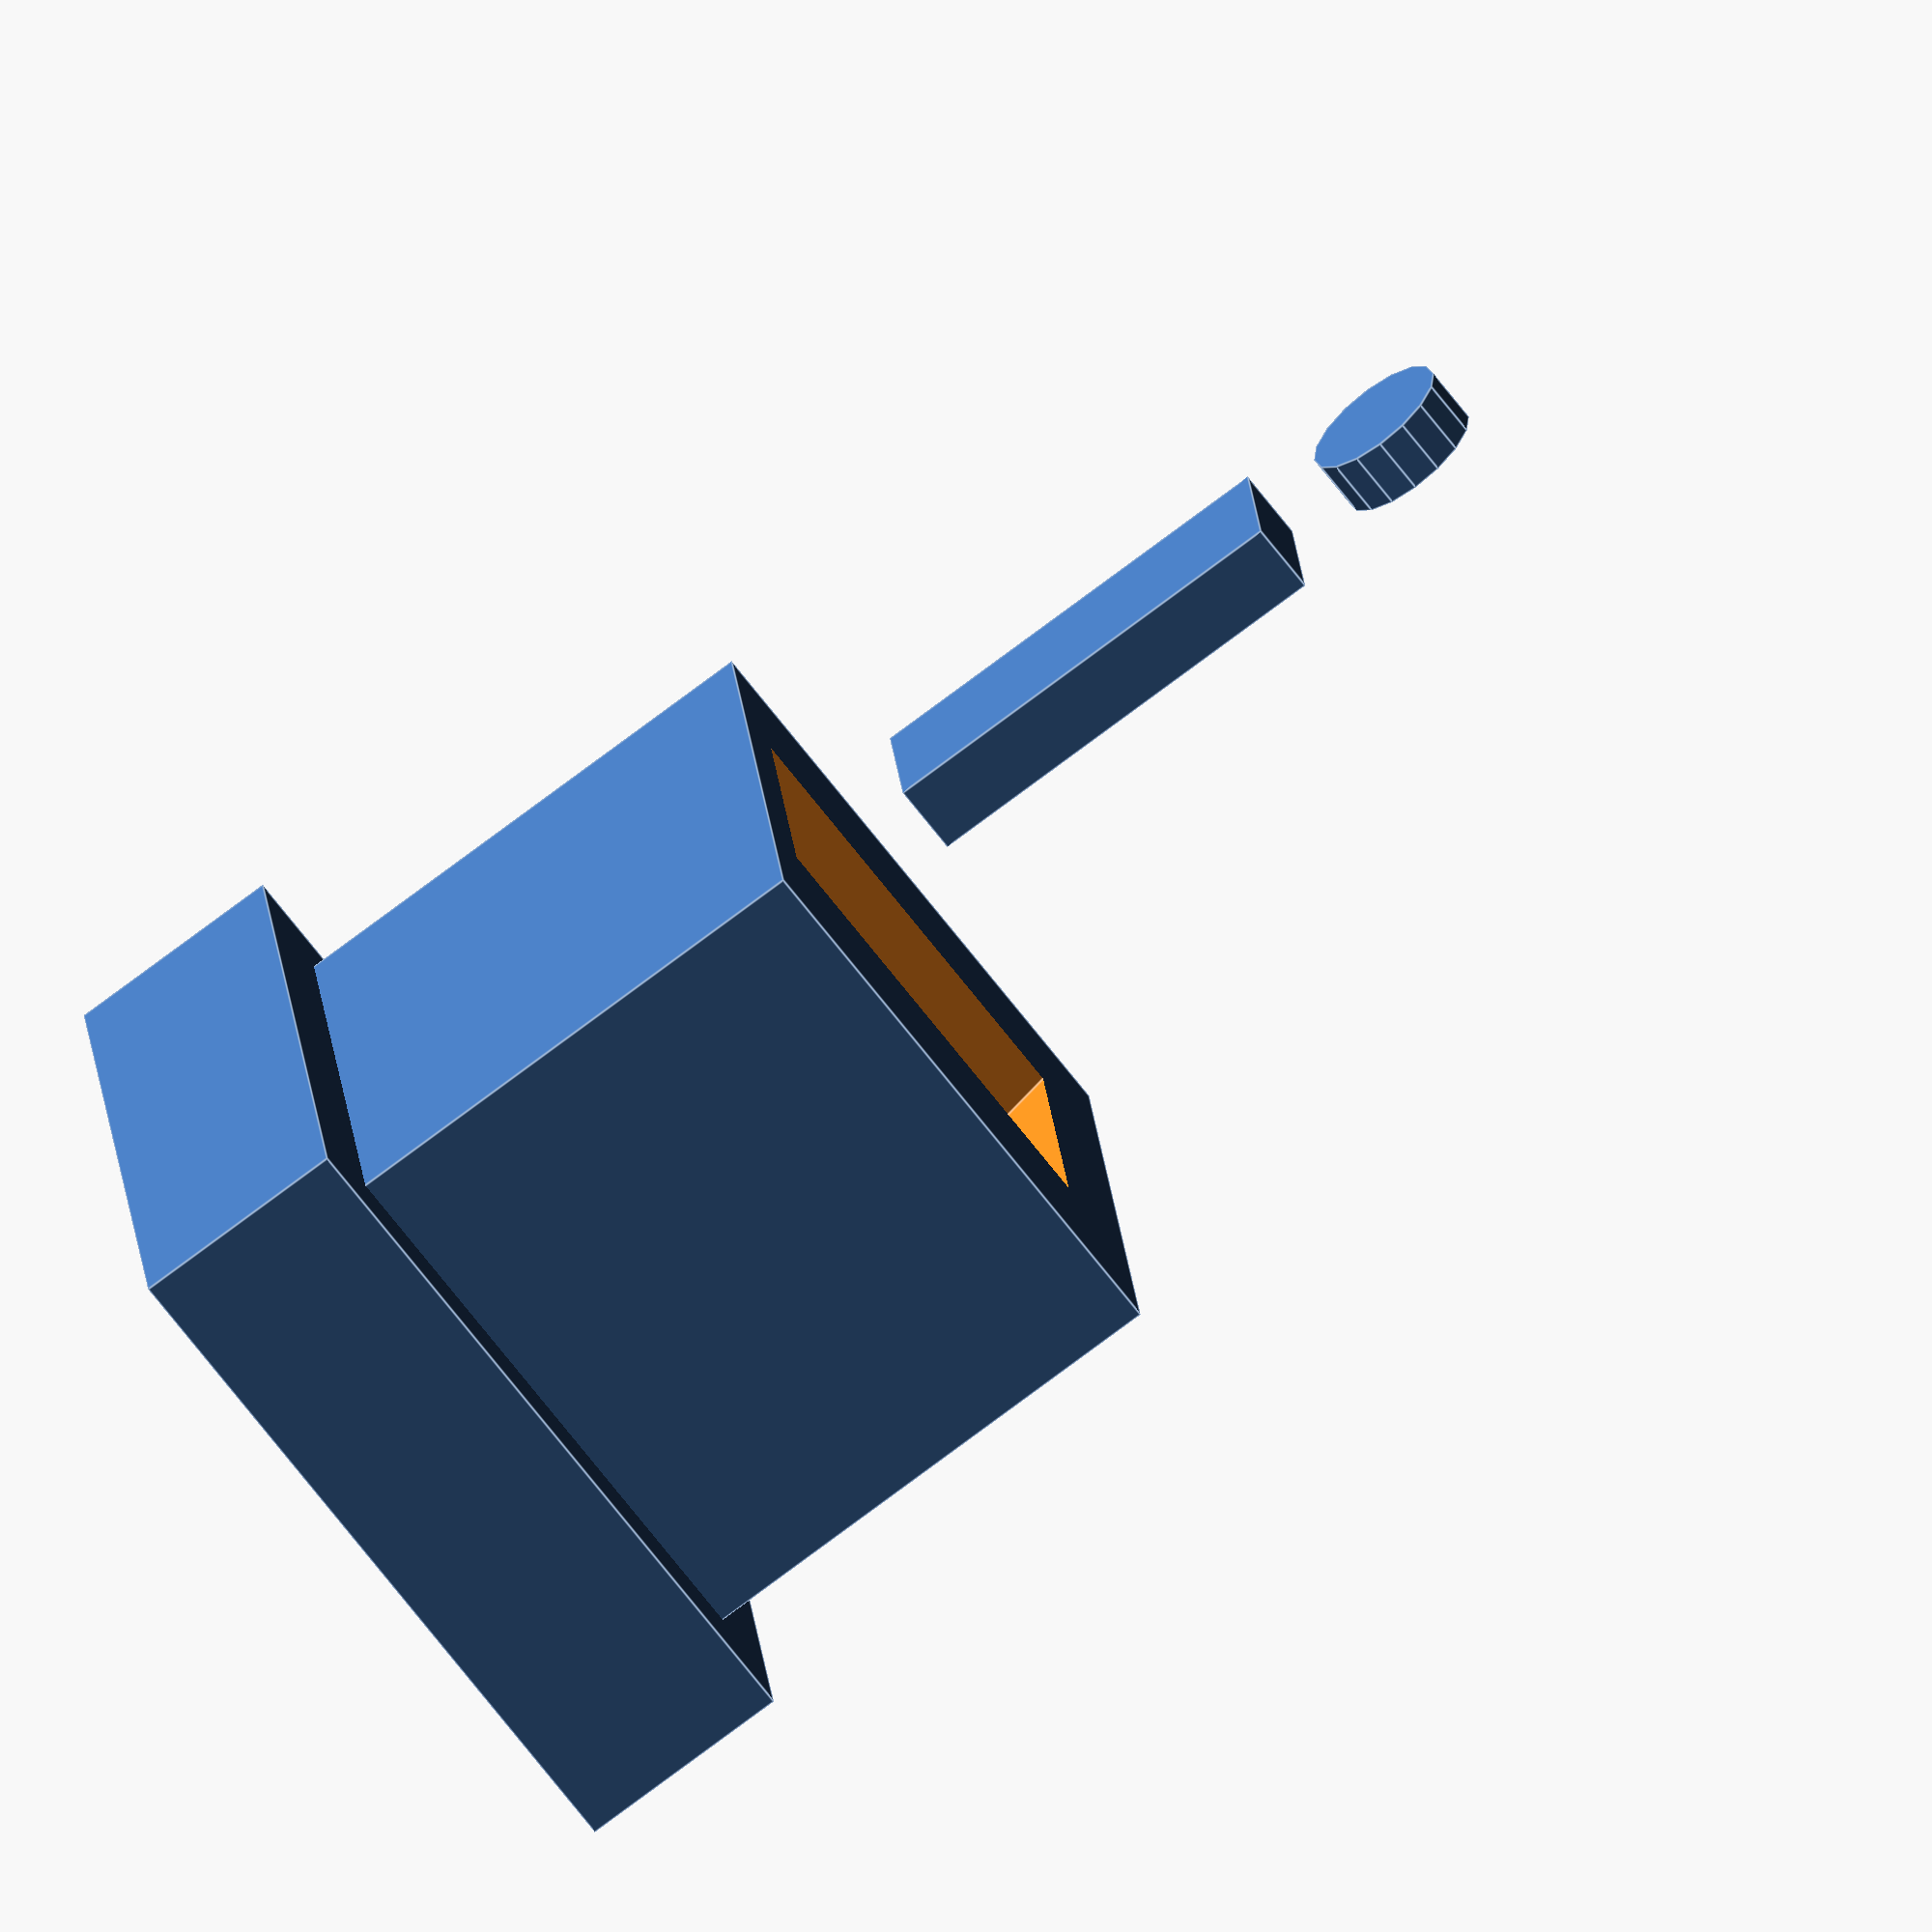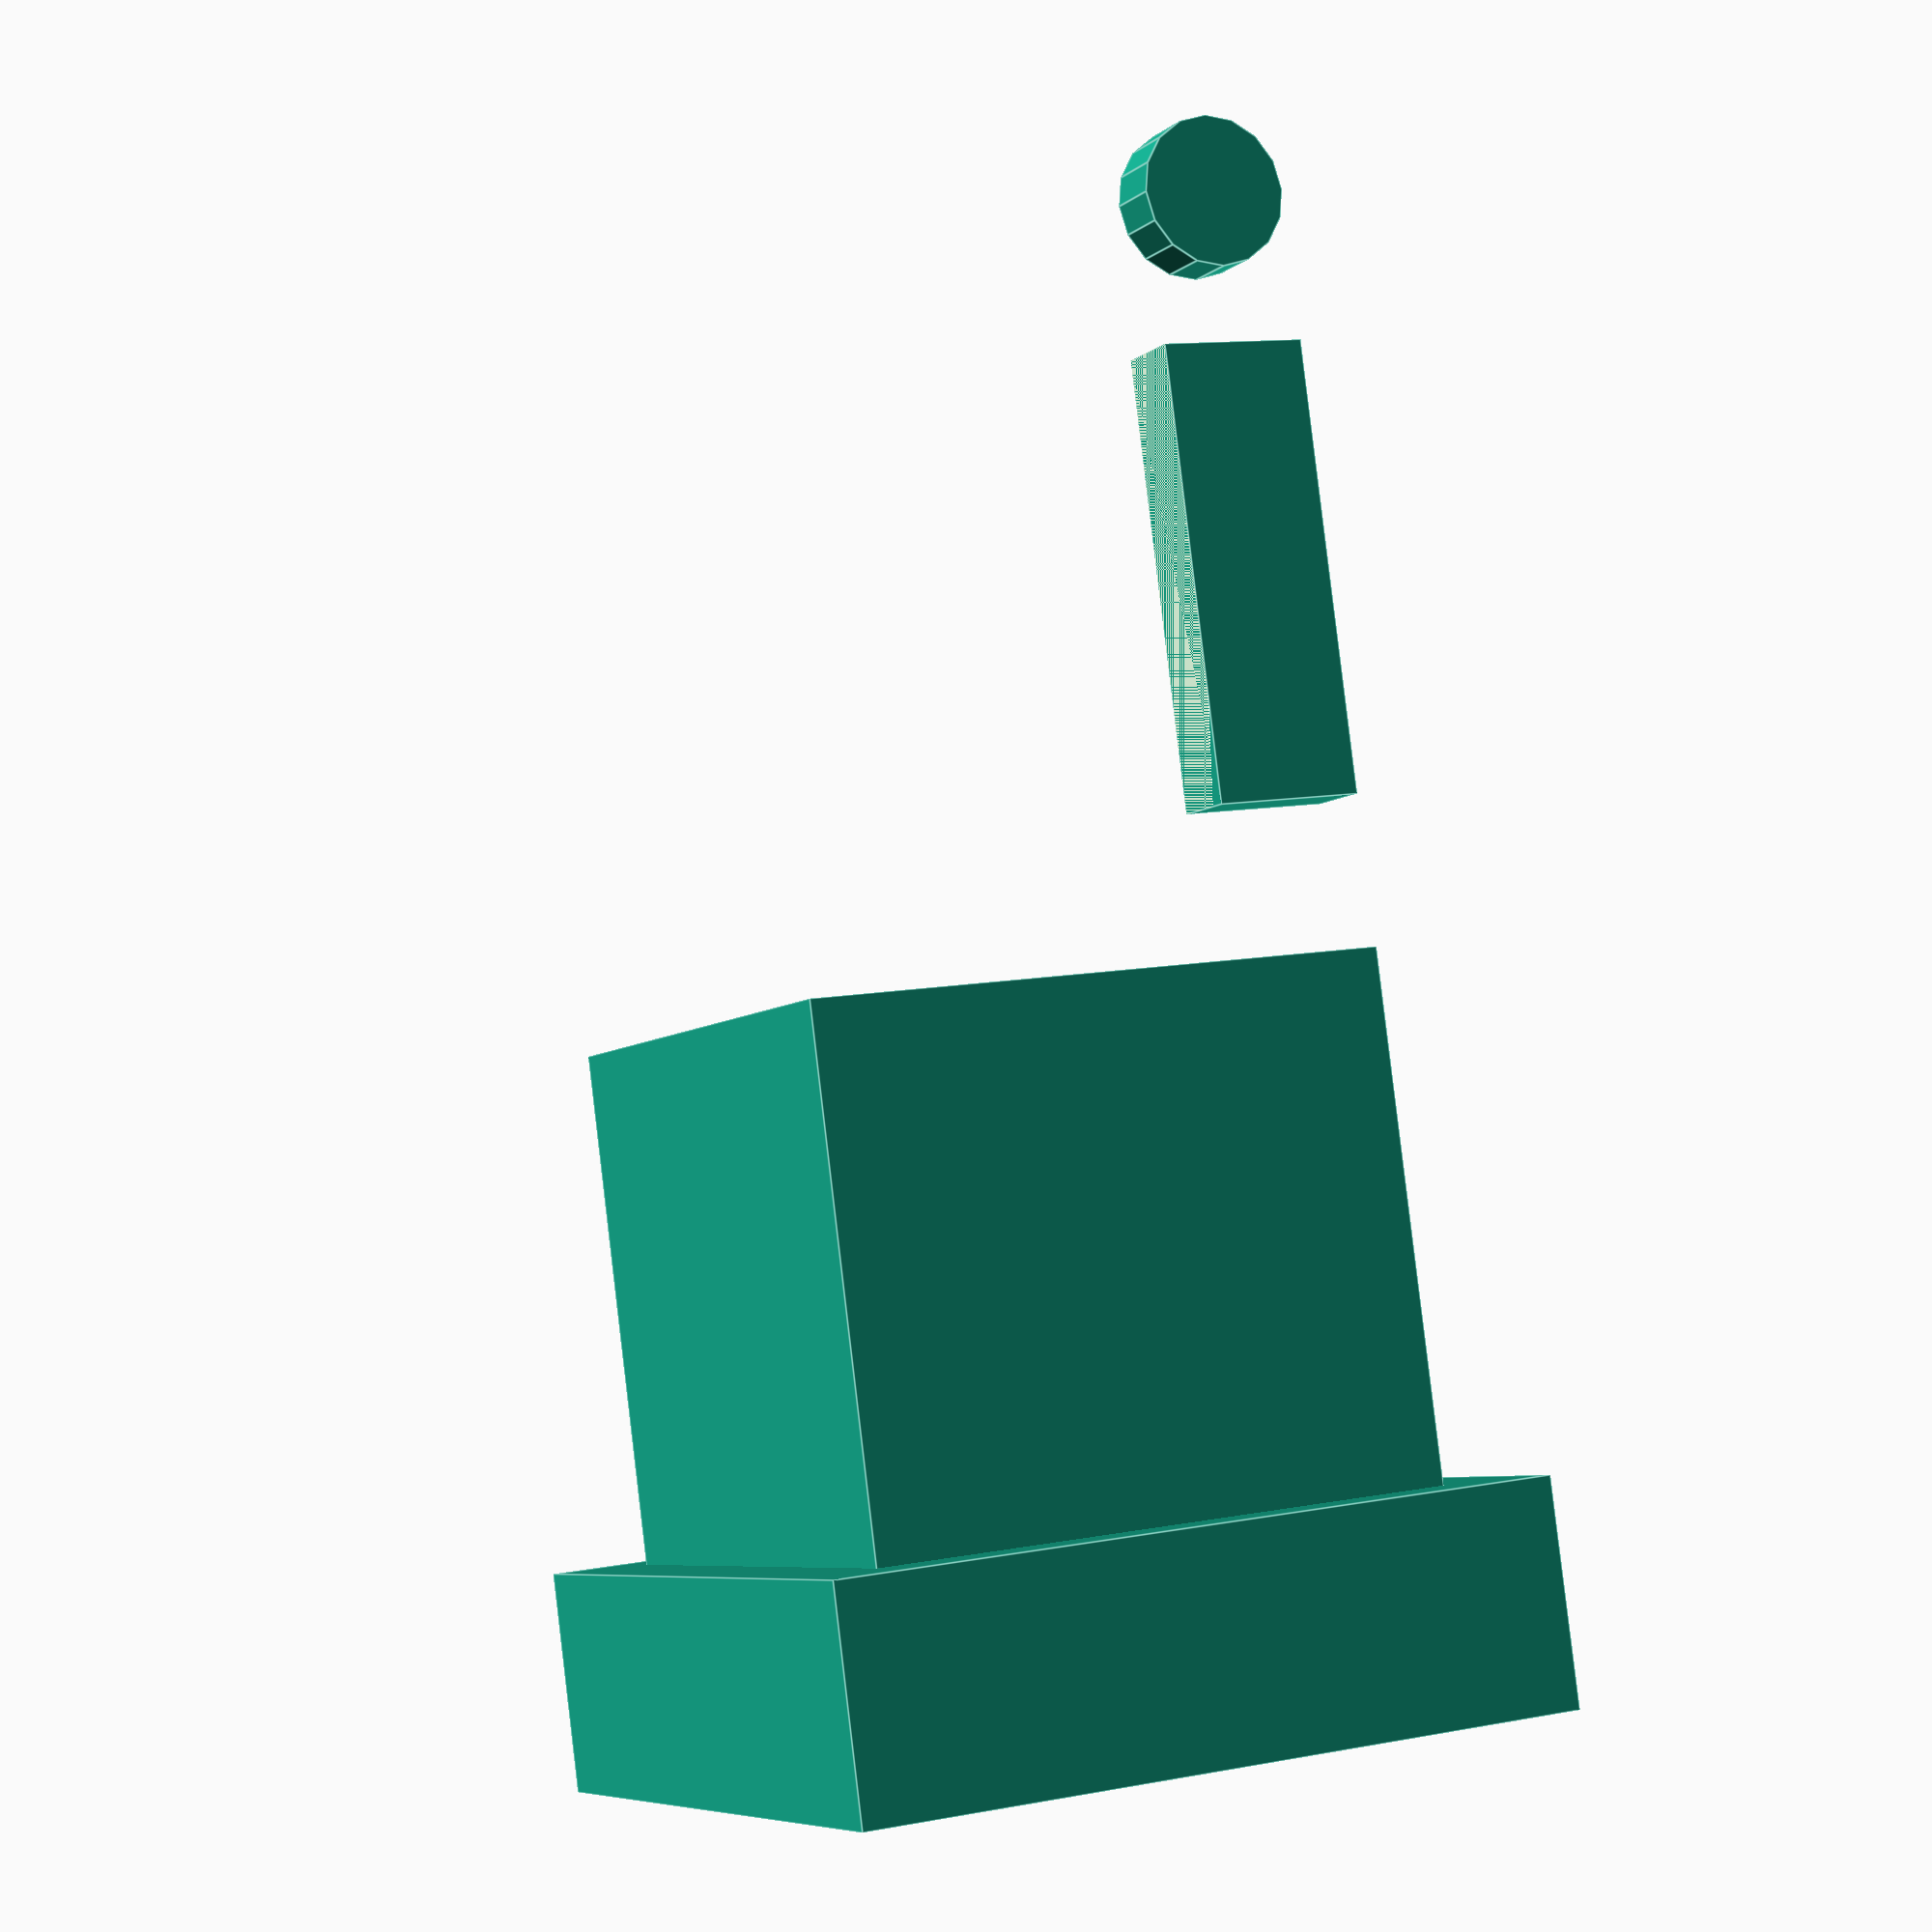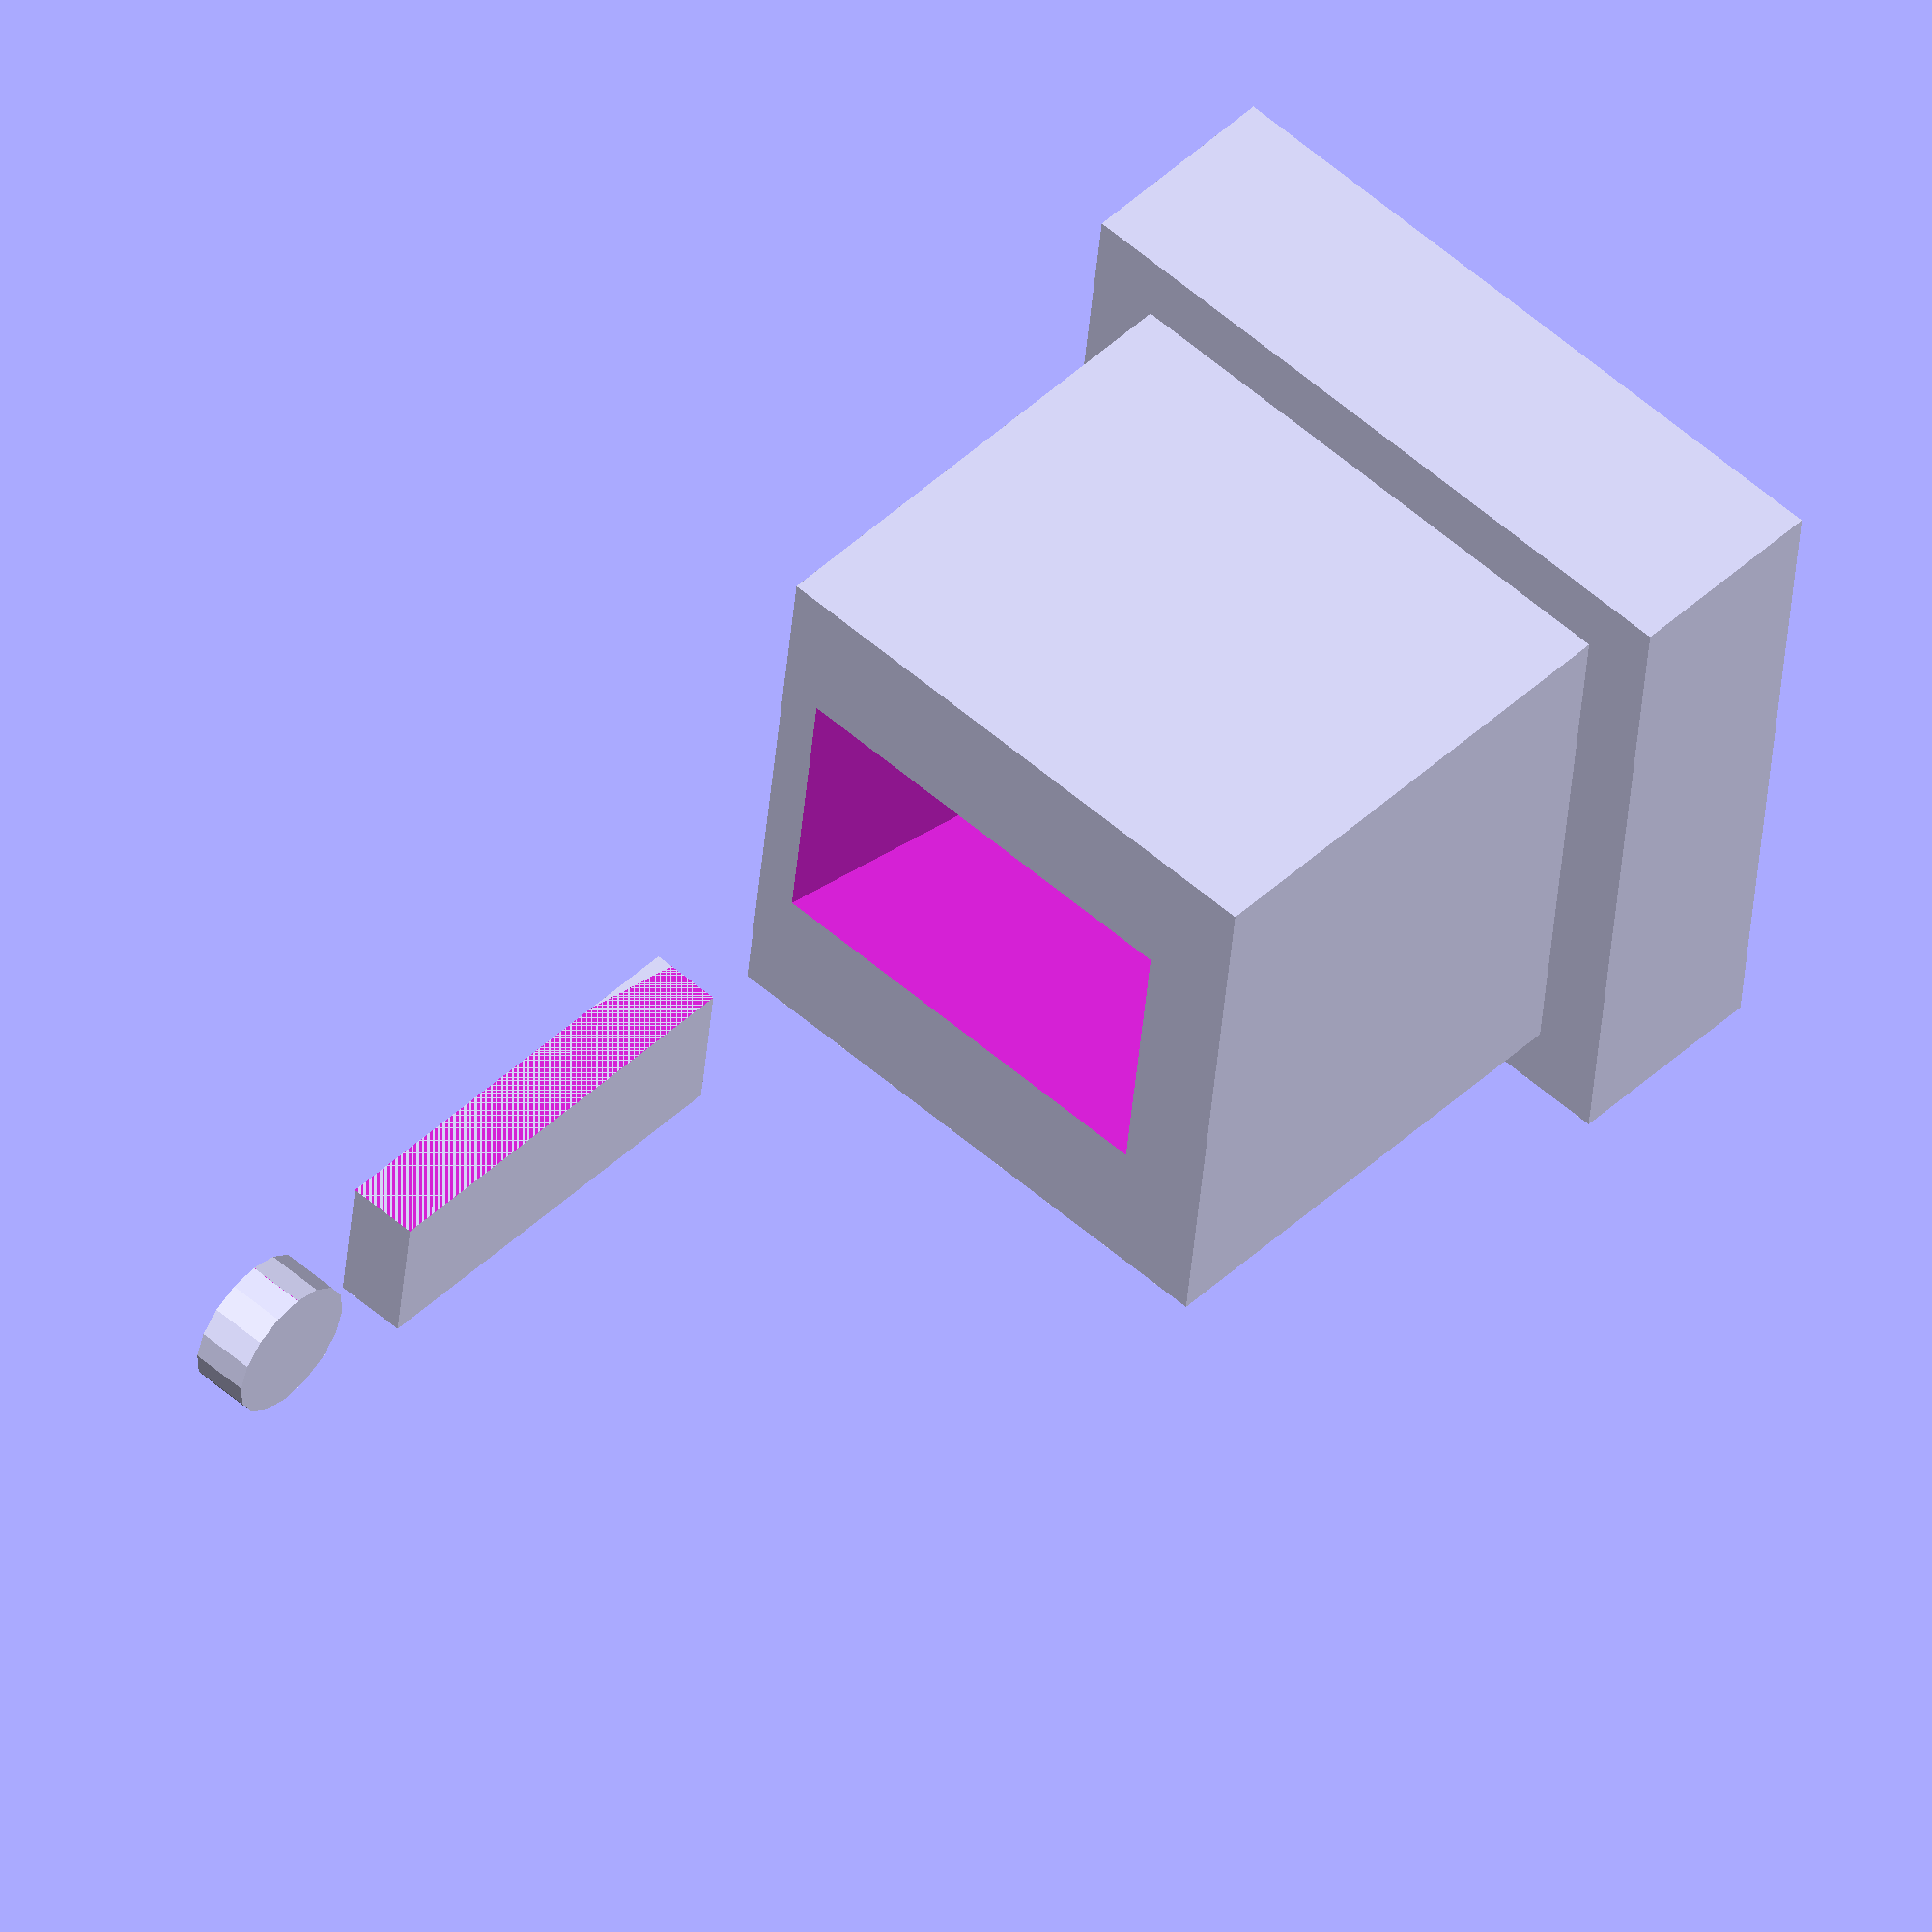
<openscad>




module leg() {
    rotate([0, -10, 0])
    cube([30, 20, 450]);
}

module foot() {
    difference() {
        union() {
          cube([40, 40, 50]);
          translate([-5, -5, 0])
          cube([50, 50, 15]);
        }
        translate([10, 10, 10])
        leg();
    }
}


// want a bolt hole??
module hip() {
    difference() {
        cube([40, 40, 50]);
        
        translate([10, 10, 10])
        leg();
    }
}


// translate([0, 100, 0])
// leg();

translate([0, 5, 100])
rotate([0, 90, 0])
cylinder(h=4, r=5);

translate([0, 0, 60])
cube([5, 10, 30]);

//translate([0, 50, 0])
foot();


// hip();



/*
translate([-25,-55,0]) { 
  difference() {
    // cube outter
    cube([52,112,93]);
    // subtraction shape
    translate([1,1,3])
      union() {
      }
  }
}

*/

/*

difference() {

  cube([20, 110, 29]);

  translate([-1, 32.5, -1])
  cube([60, 45, 20]);
}



// picture board is about 12.3mm thick
// TODO: add picture holders

translate([0, 82, 29])
union() {

  cube([20, 7, 12]);

  translate([0, 21, 0])
  cube([20, 7, 12]);
    
}

*/

</openscad>
<views>
elev=255.0 azim=171.8 roll=232.9 proj=o view=edges
elev=93.6 azim=245.6 roll=6.8 proj=p view=edges
elev=315.1 azim=6.4 roll=42.5 proj=o view=solid
</views>
